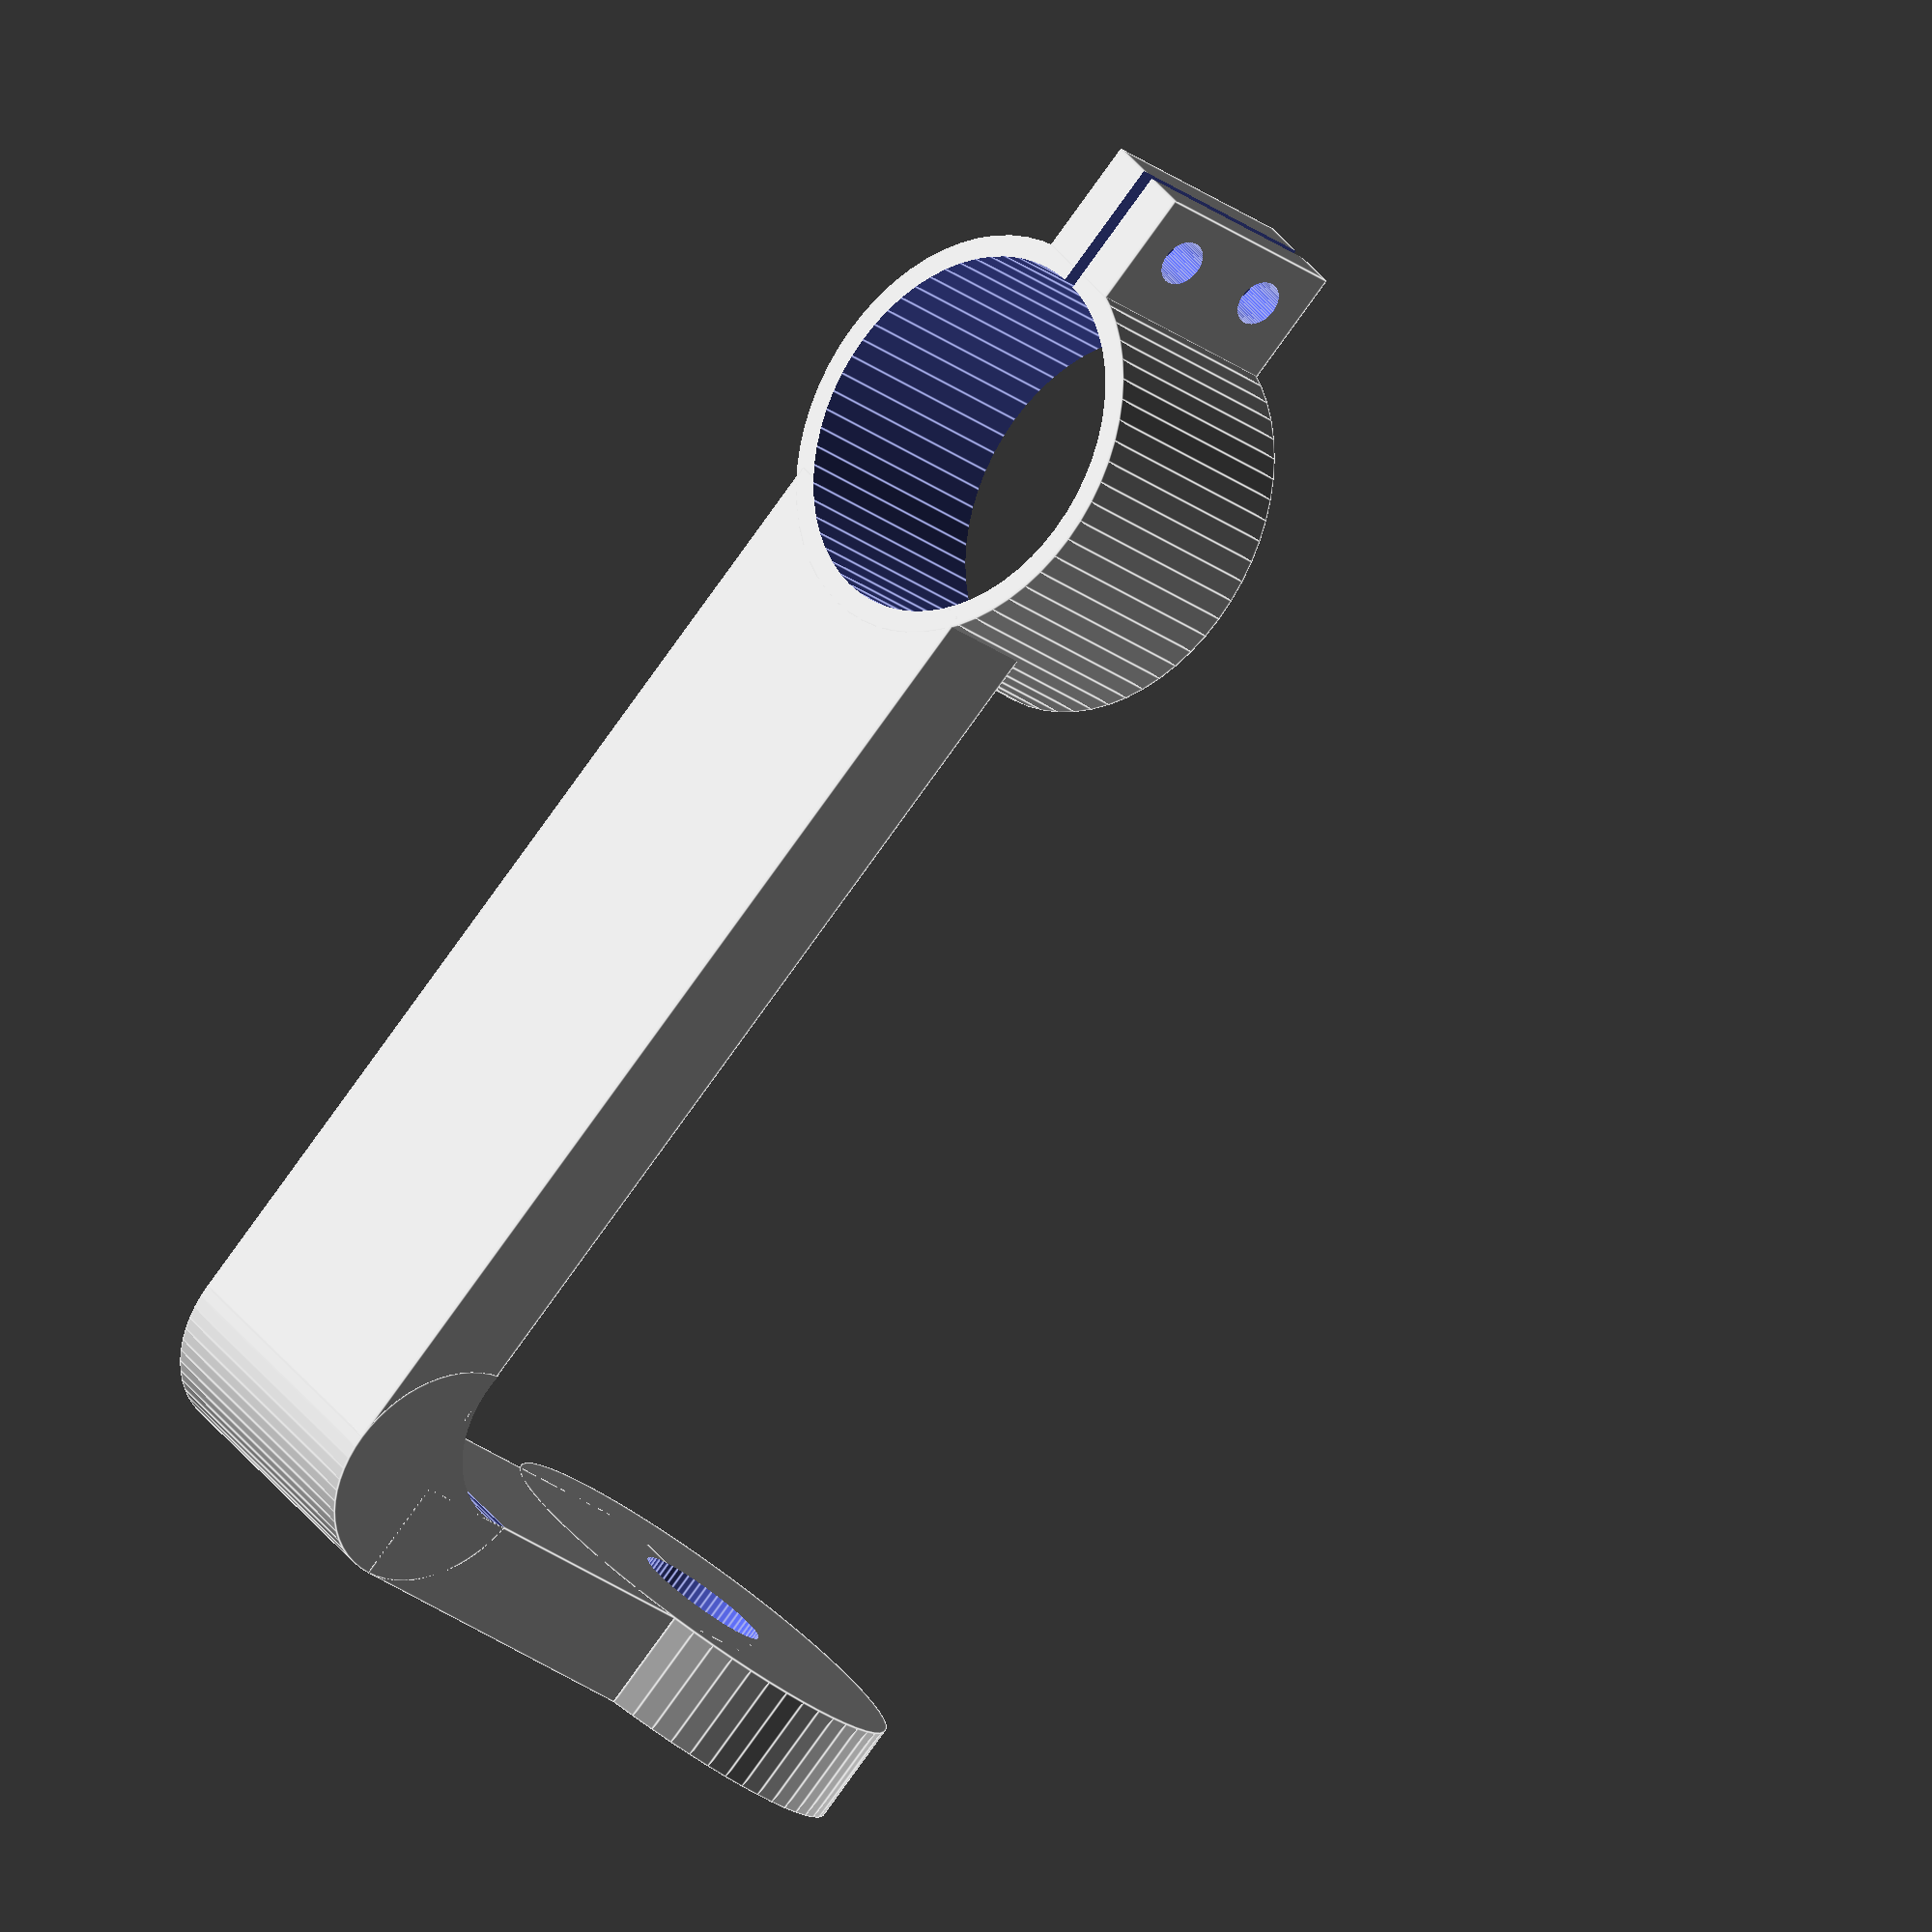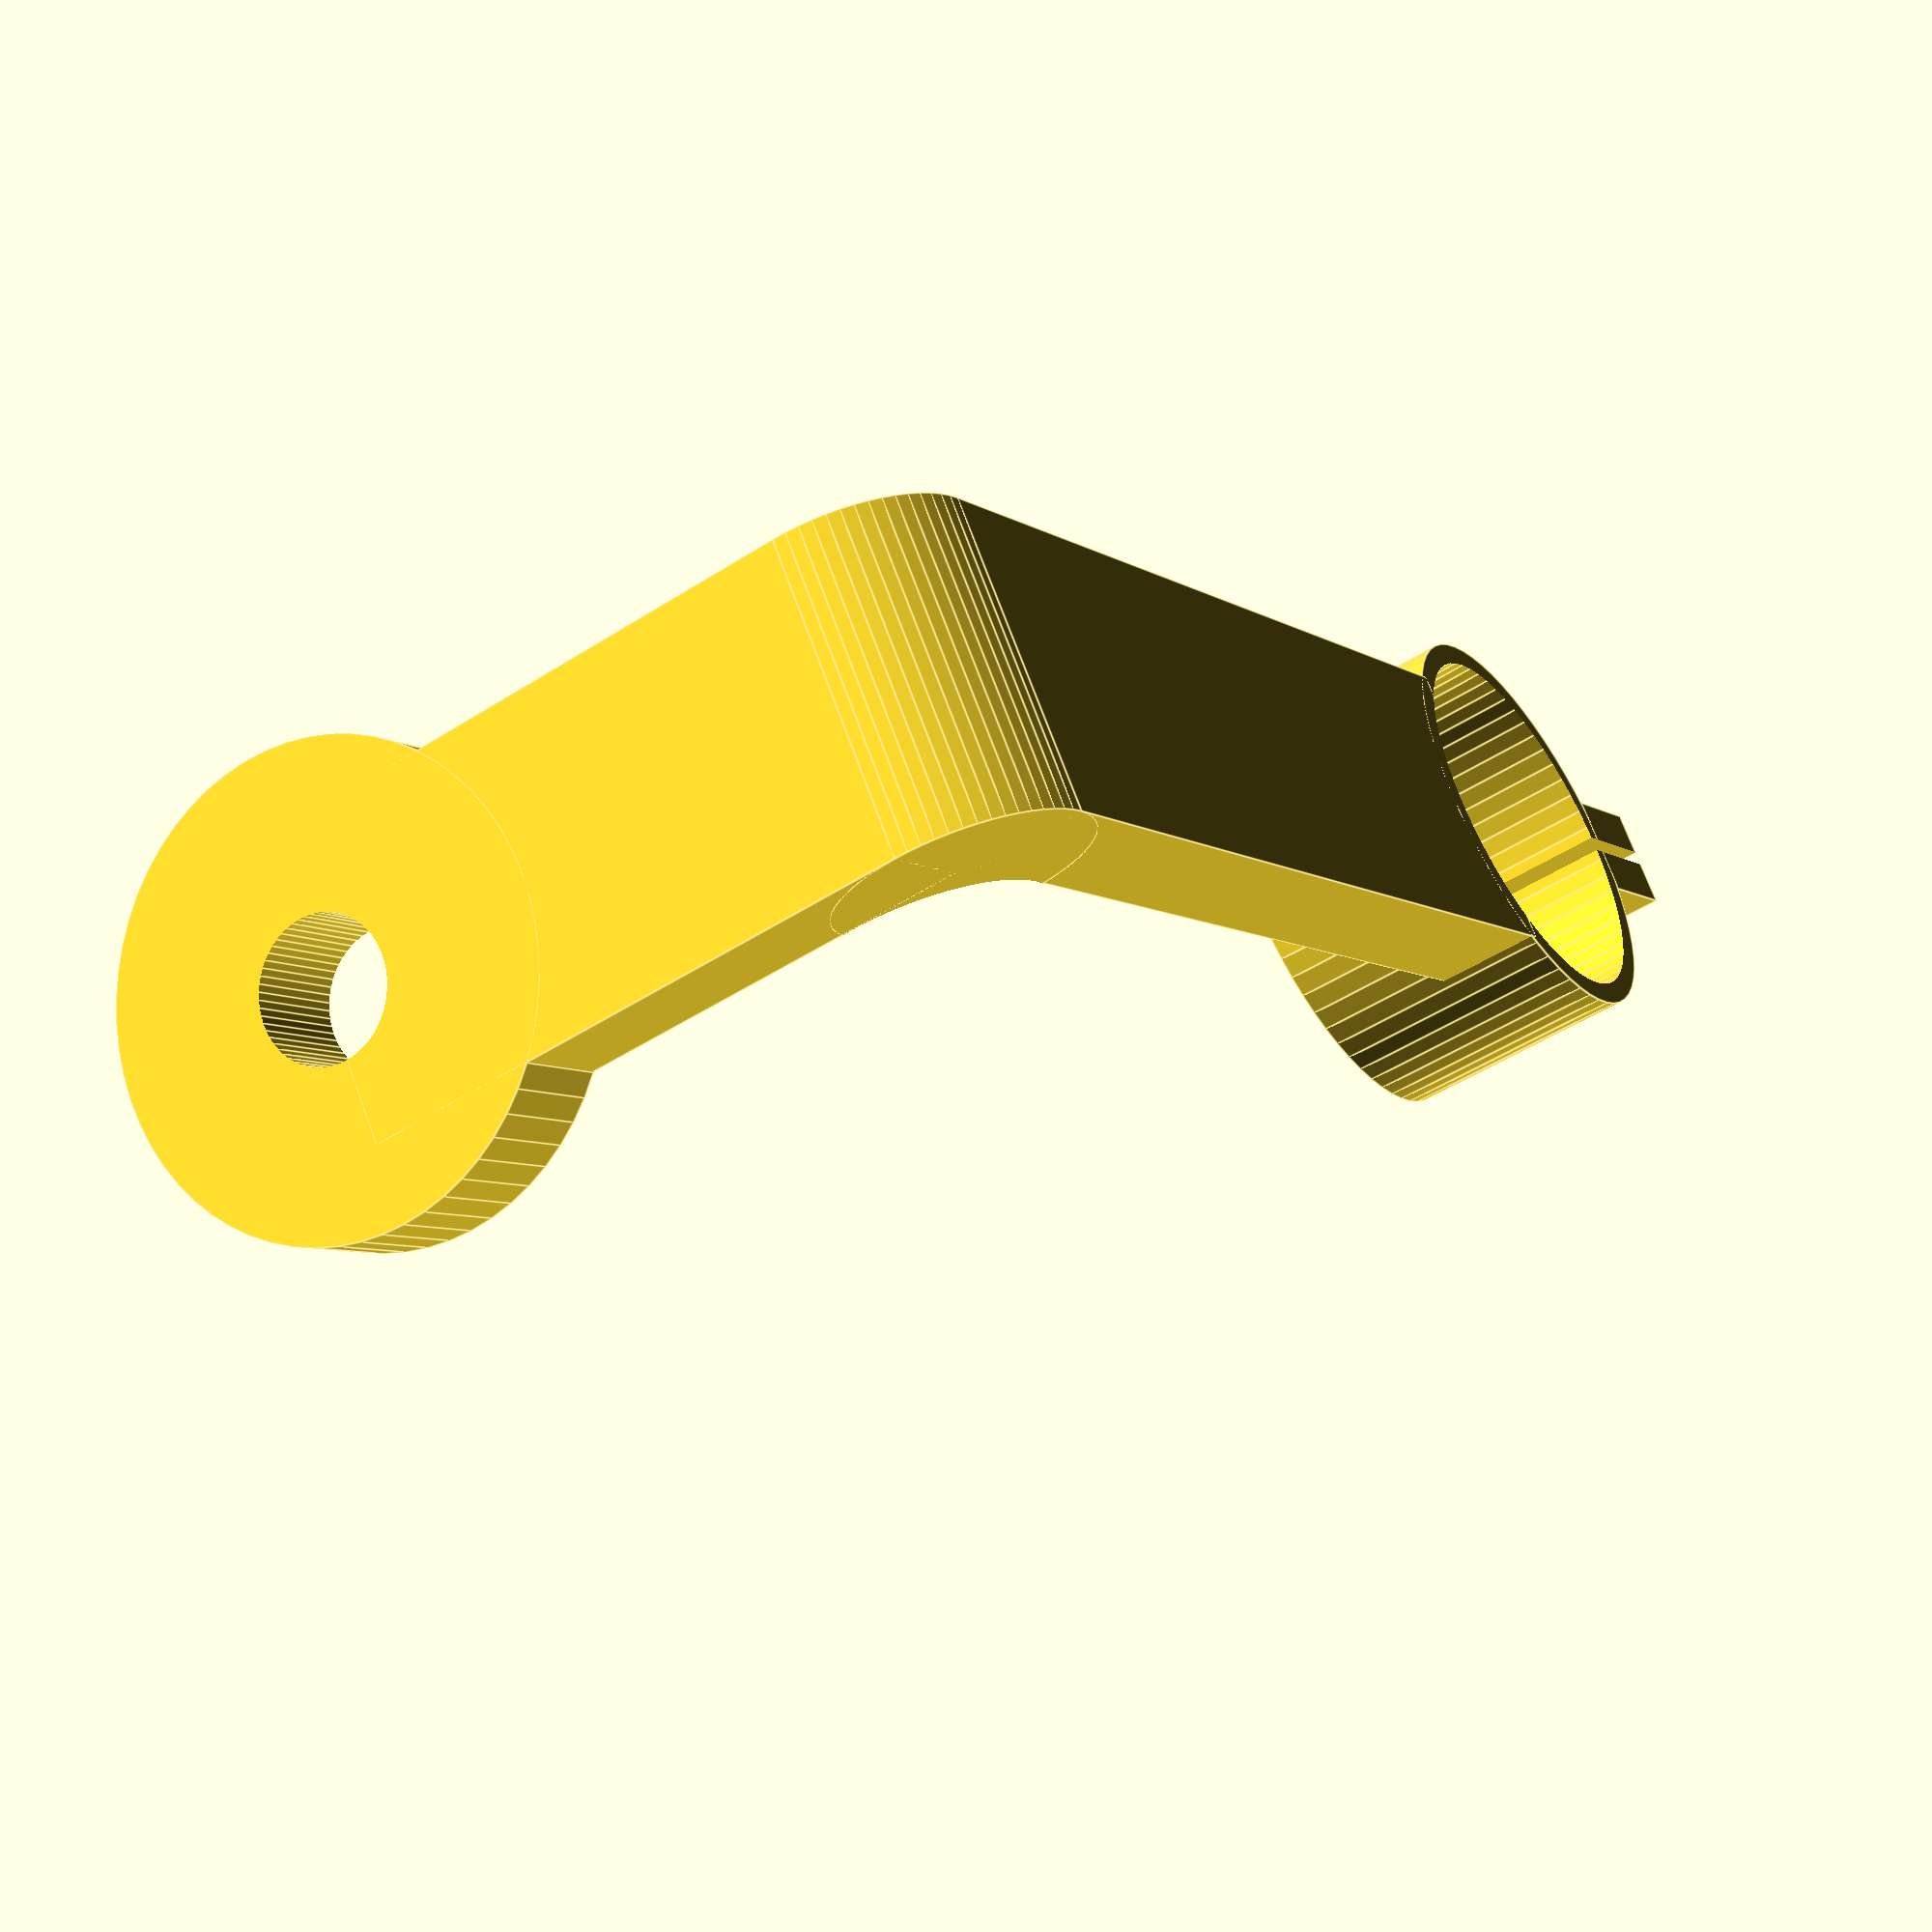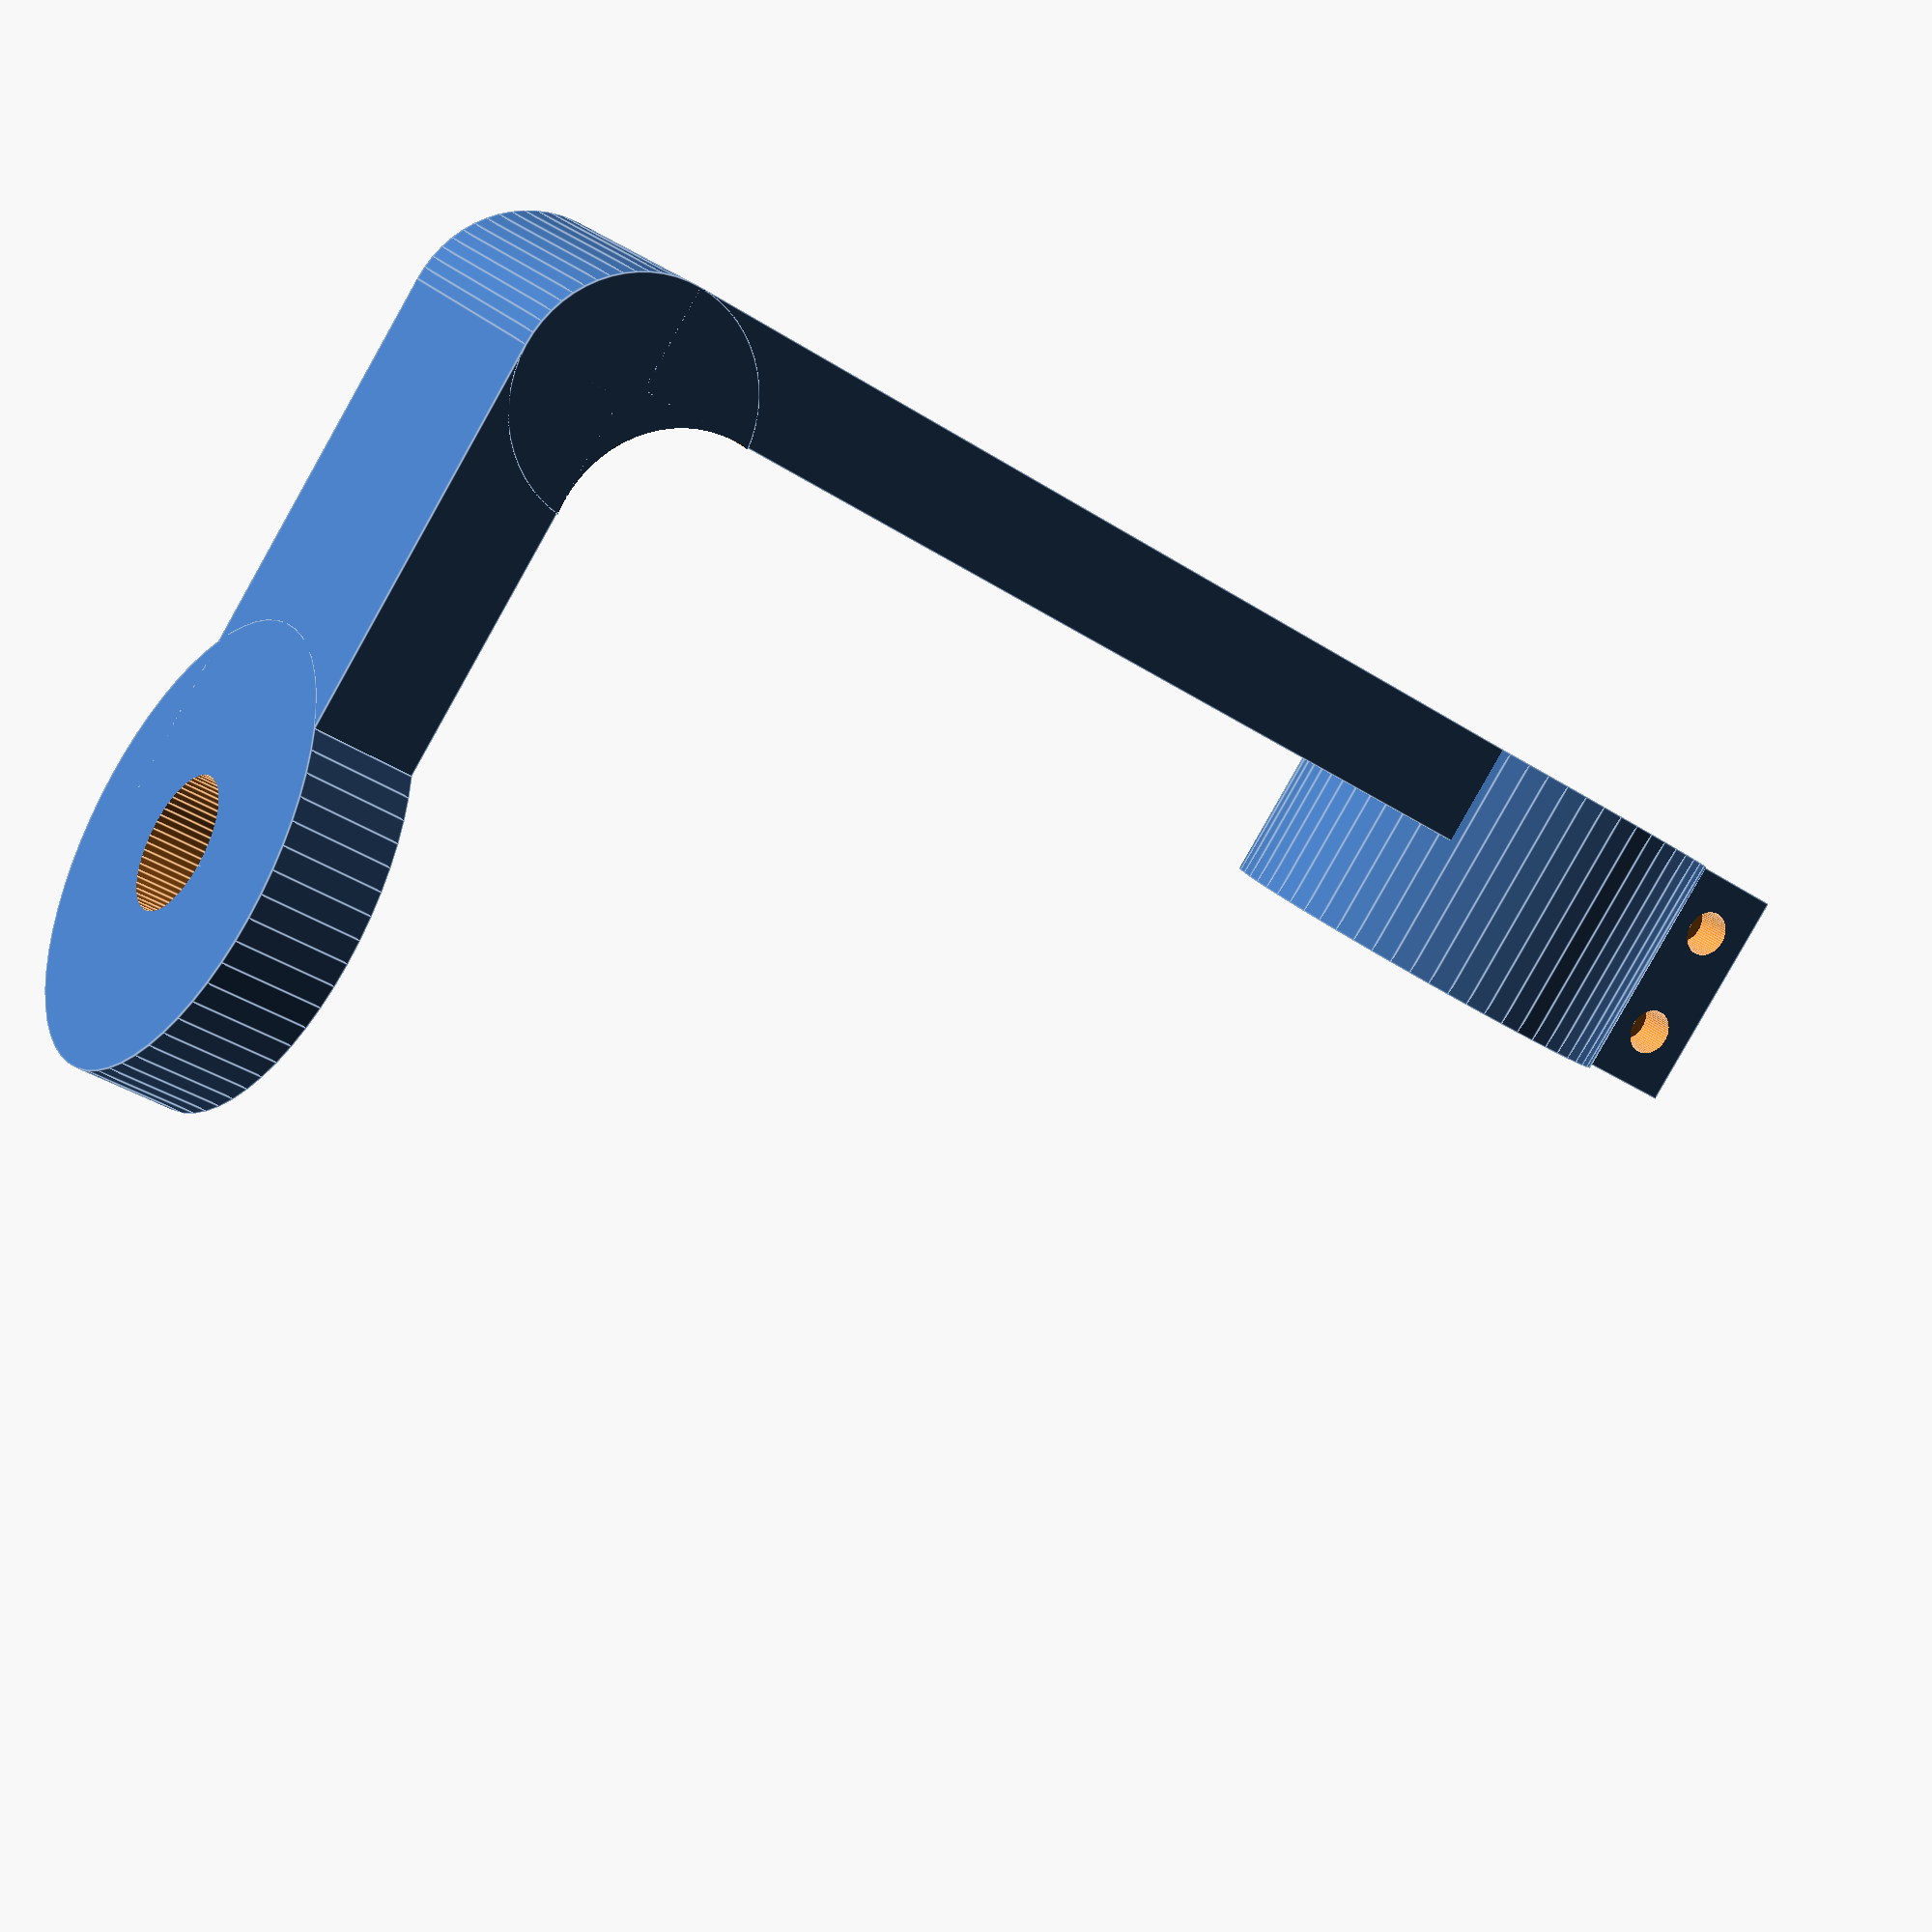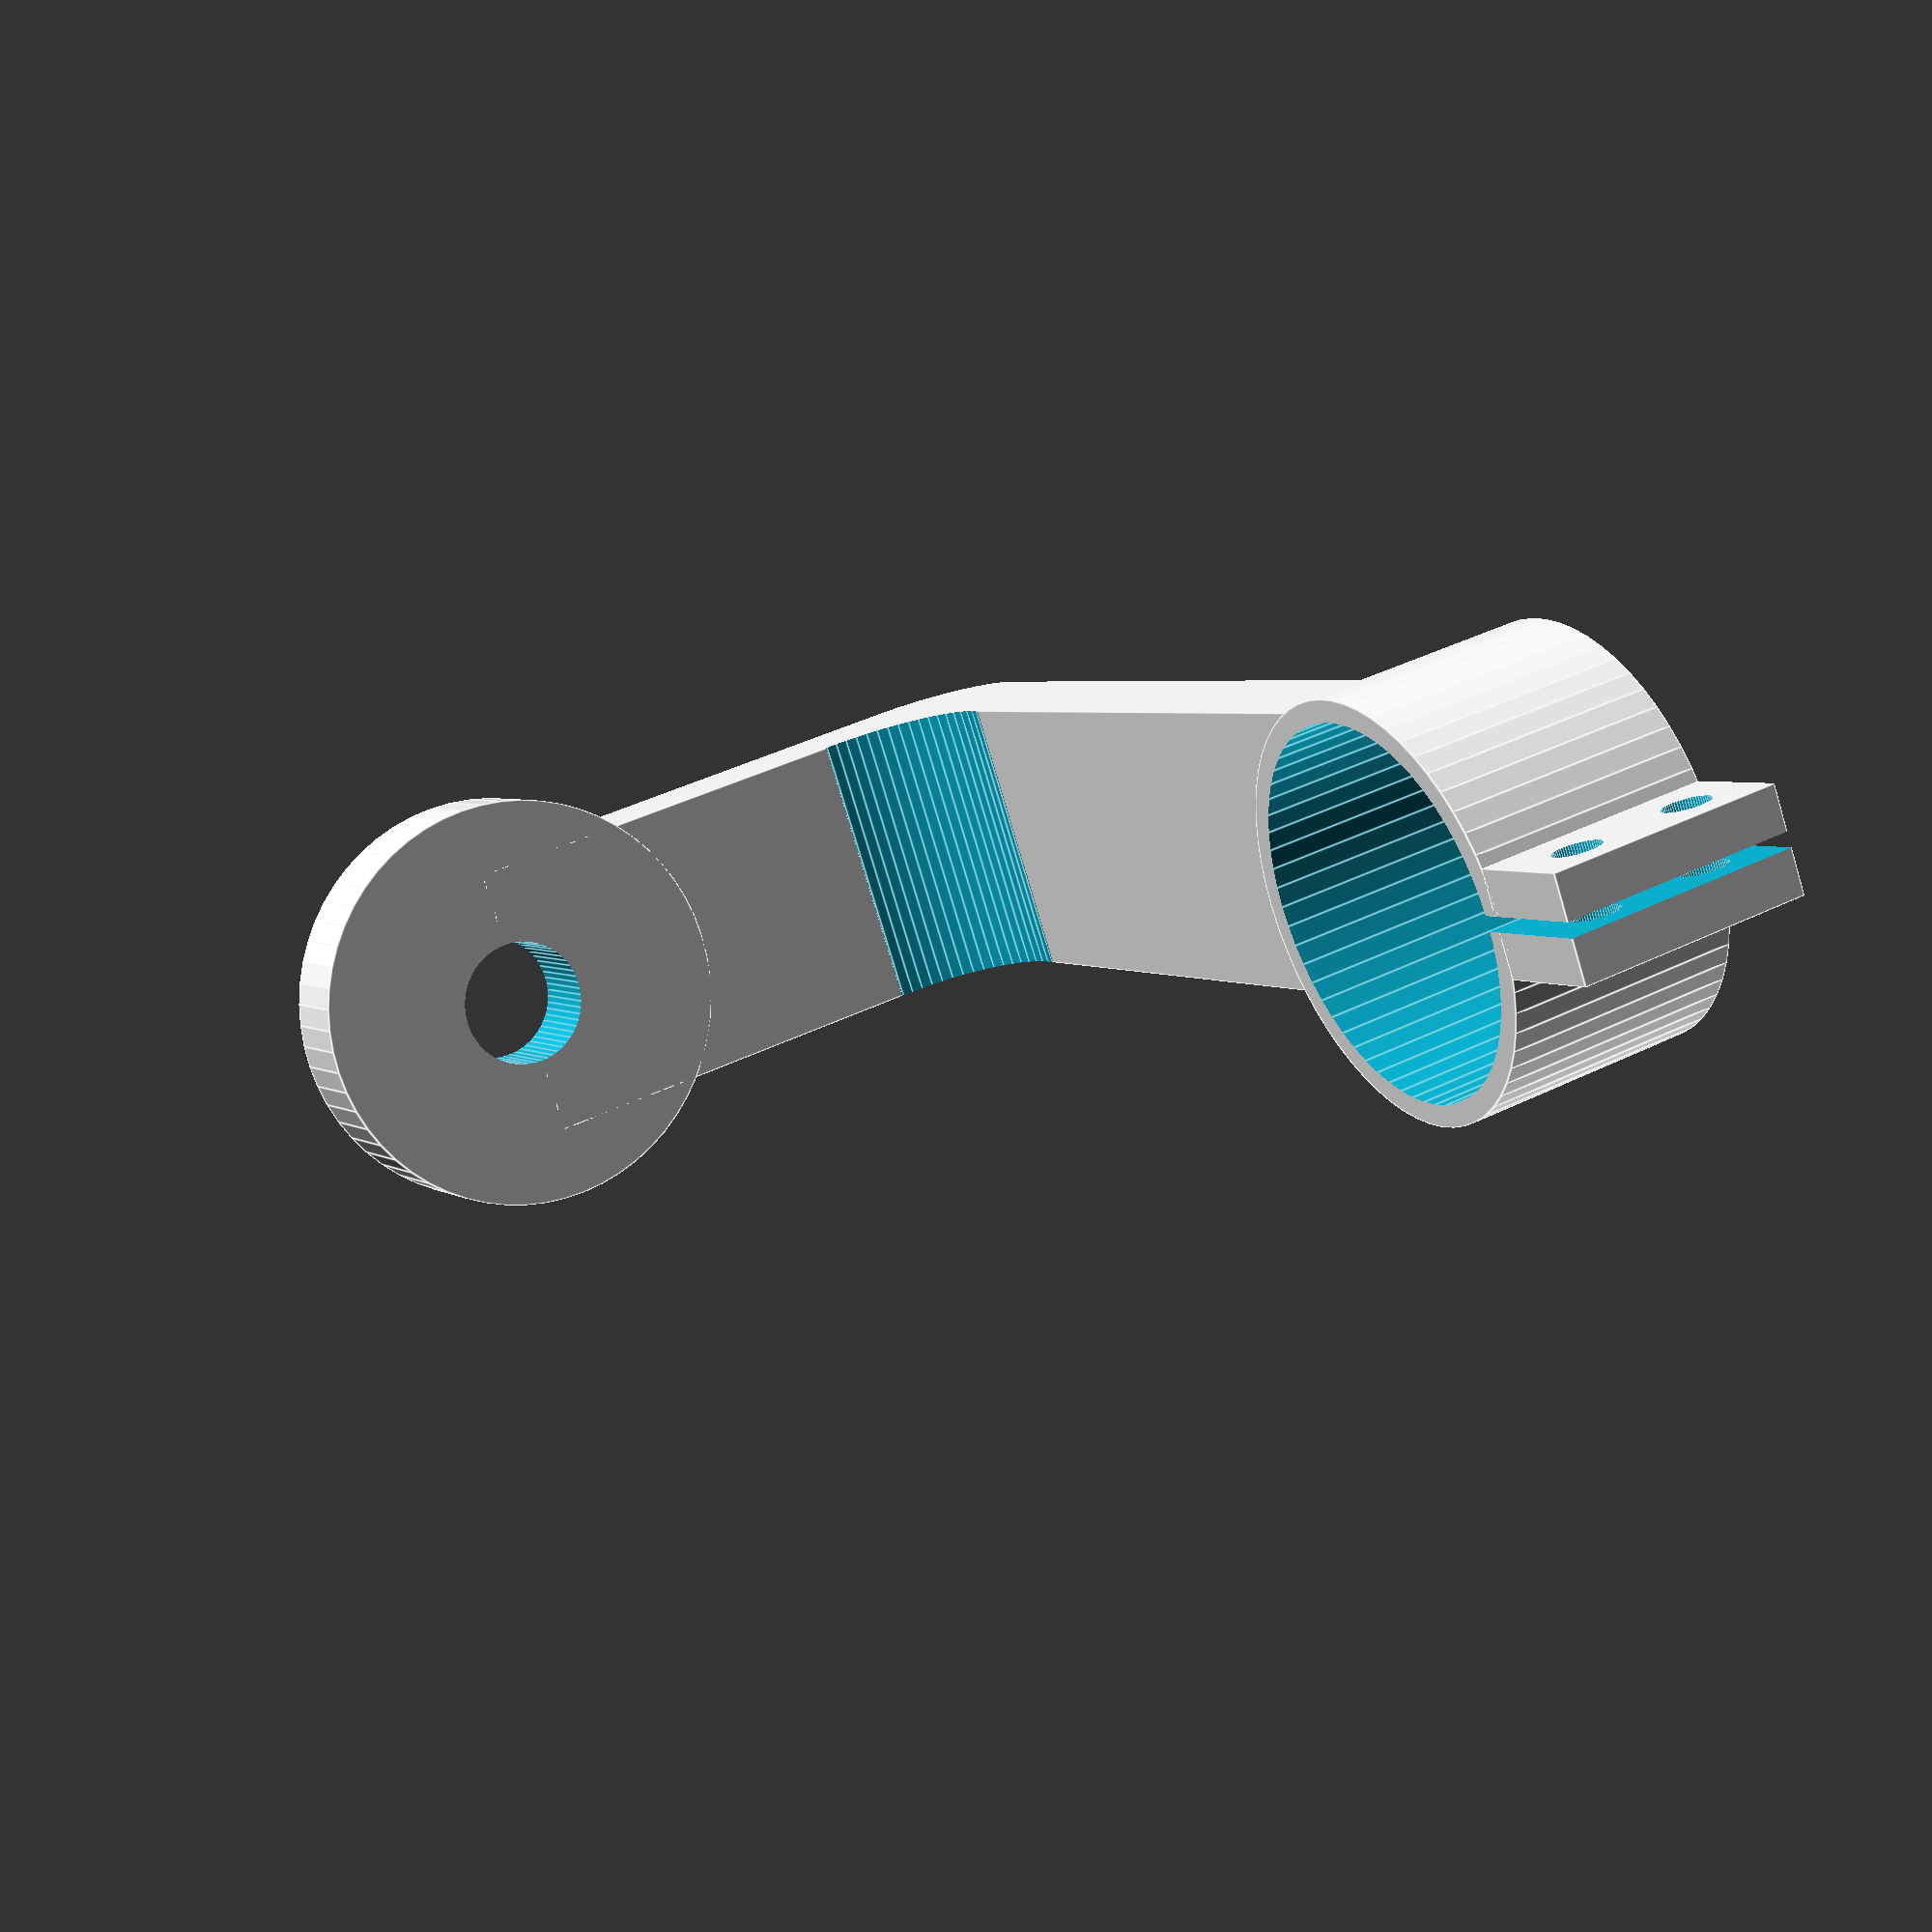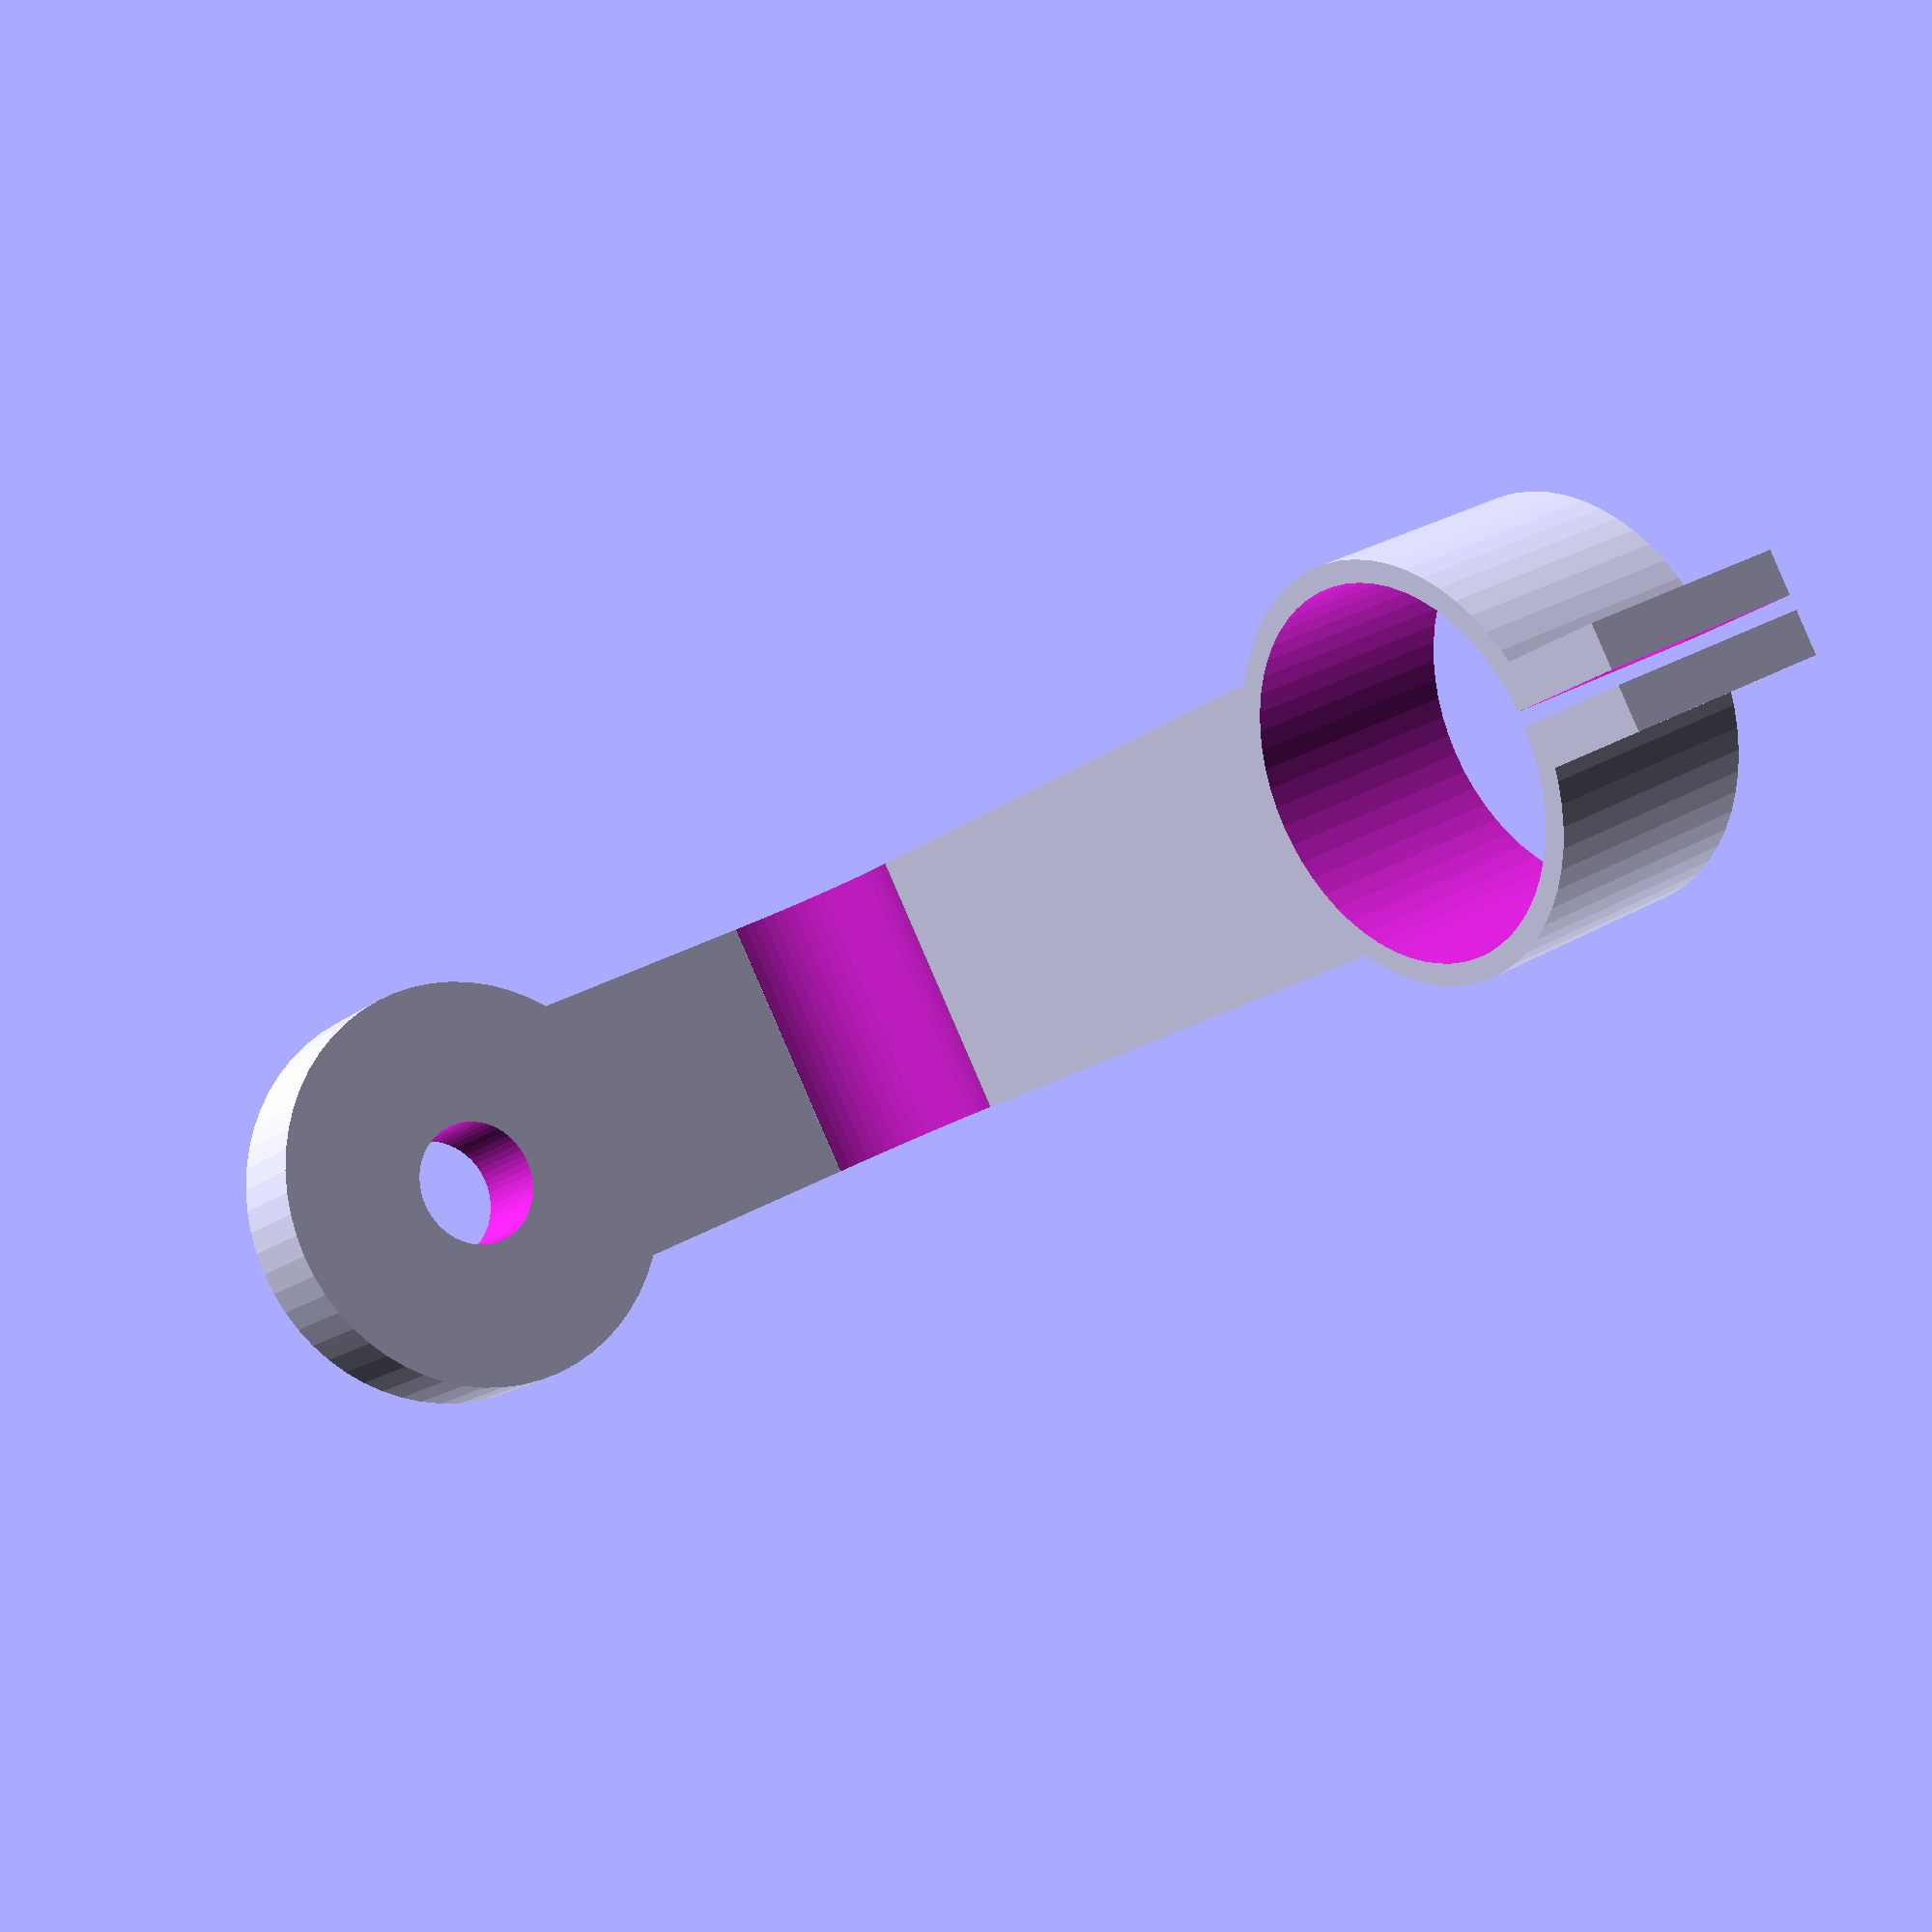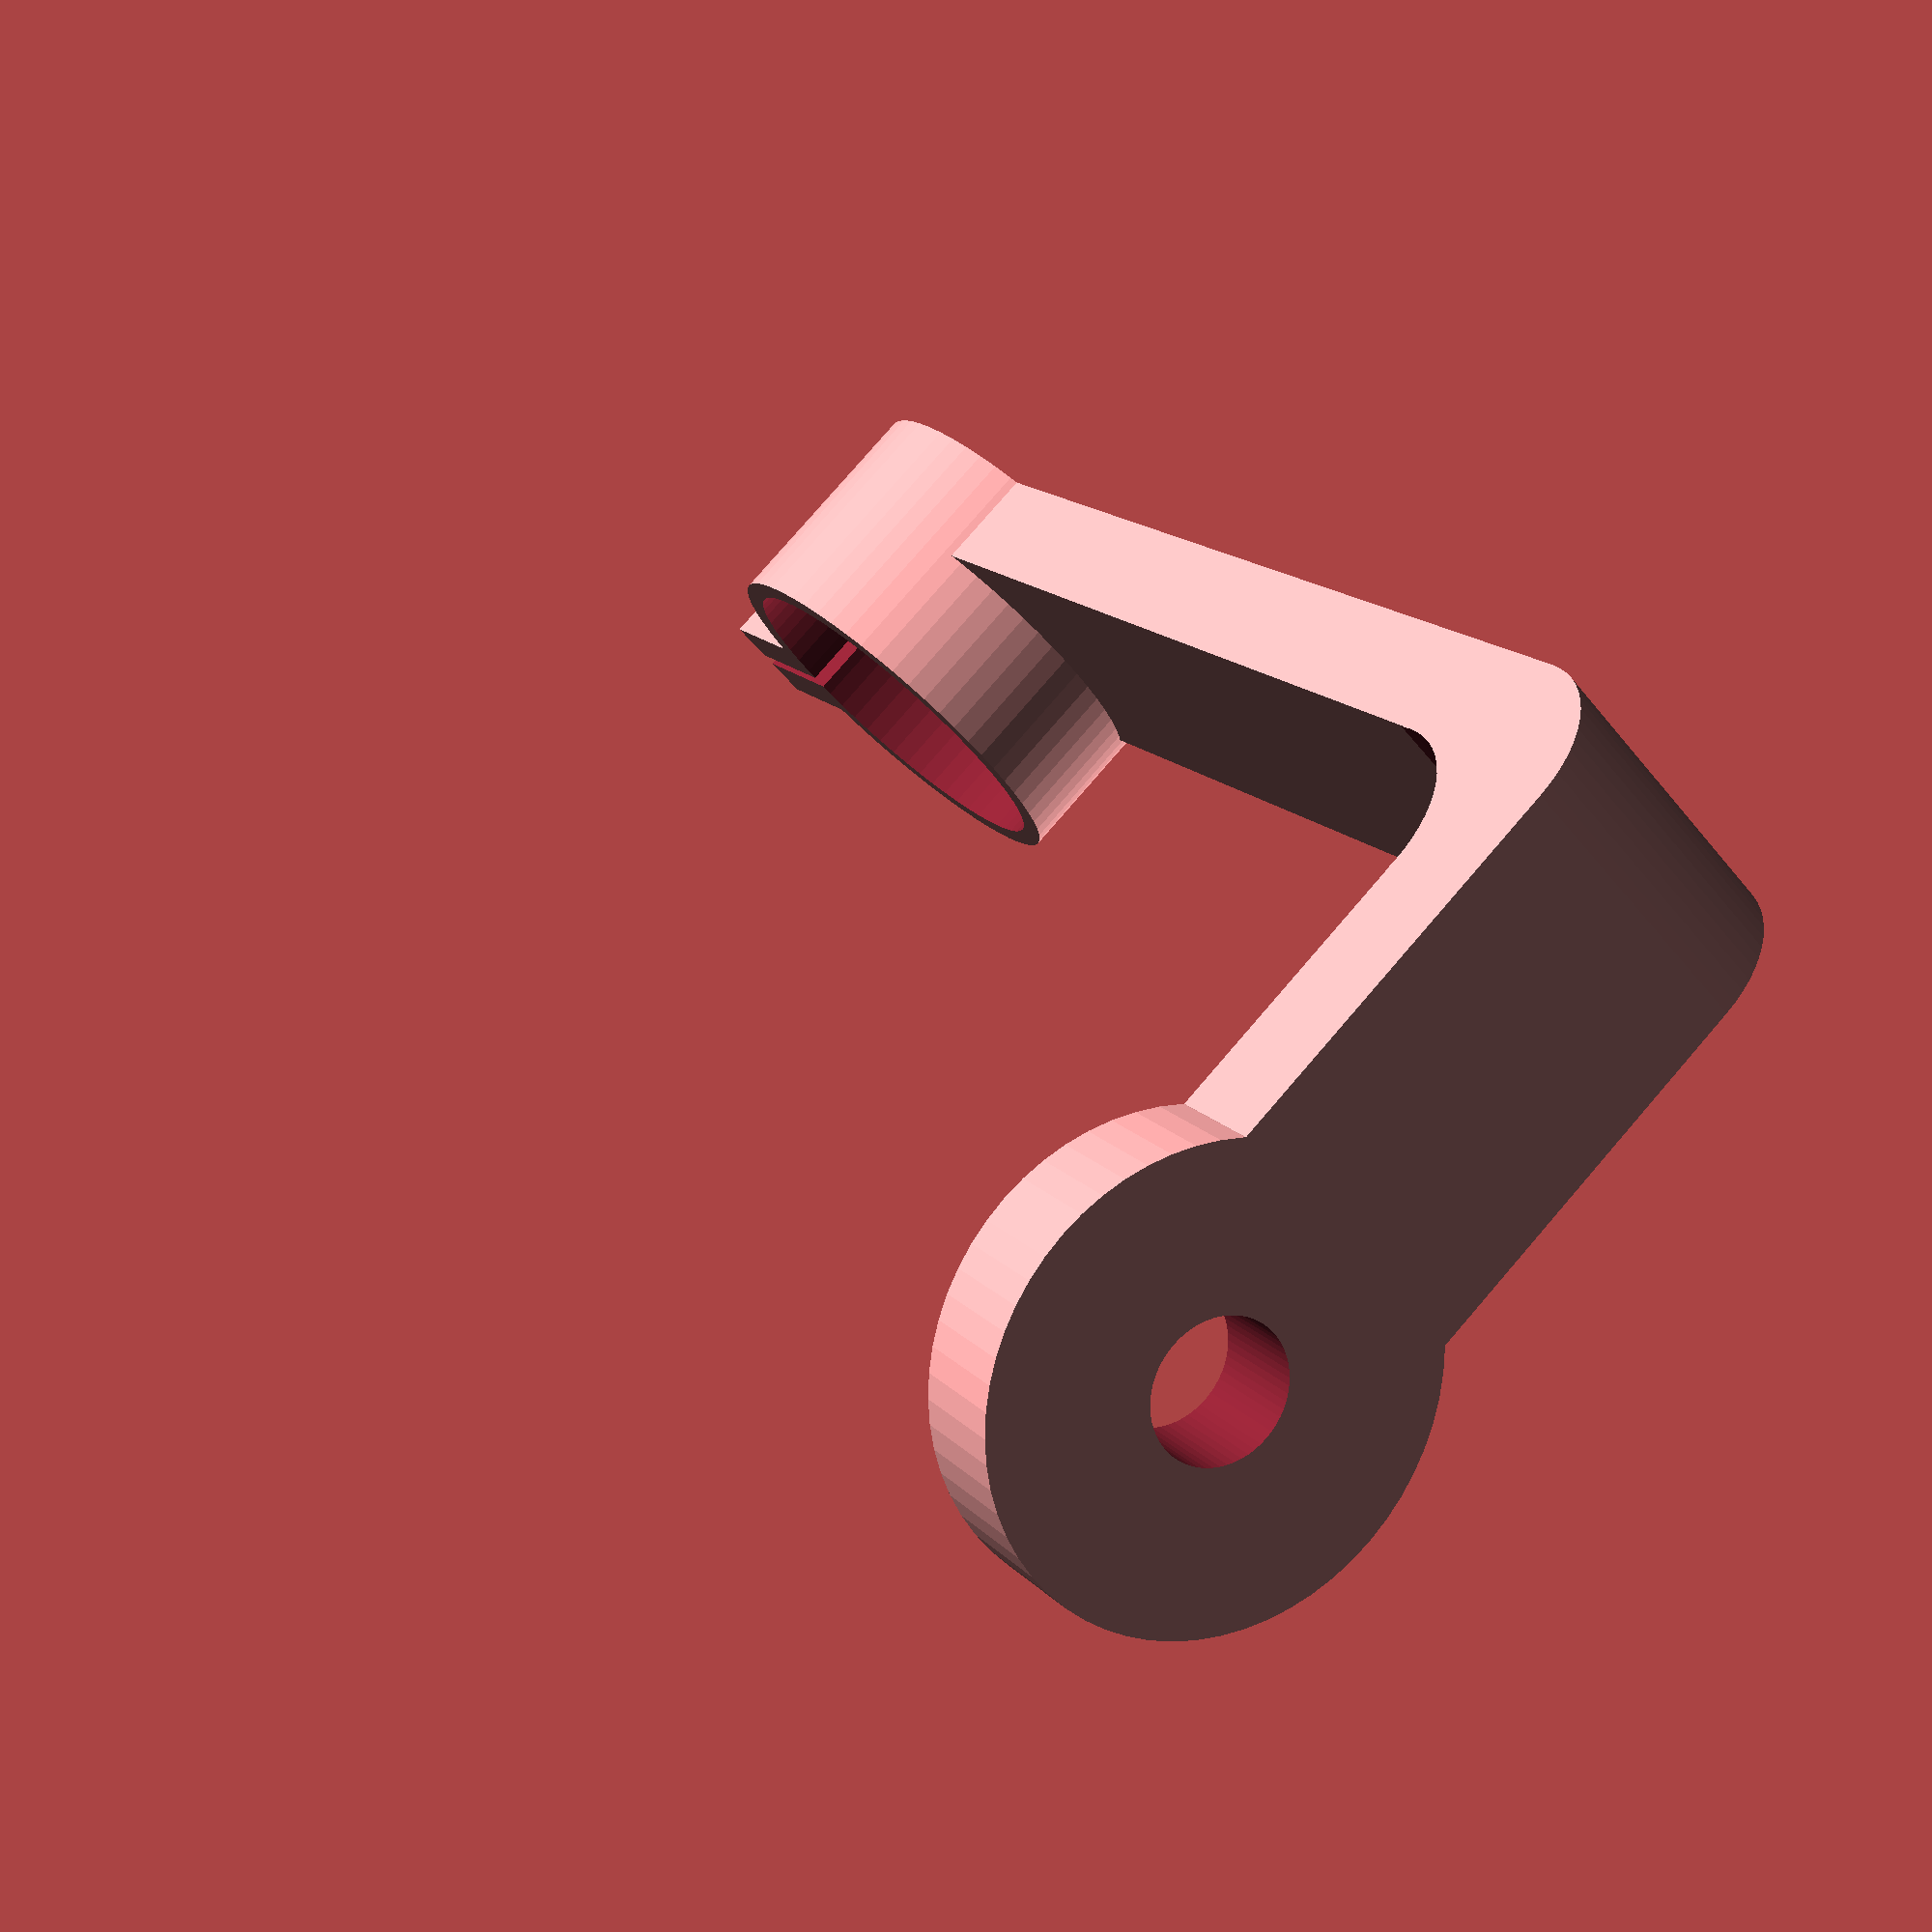
<openscad>
$fn=60;

difference(){
union(){
cylinder(d=28,h=16);
translate([-10,9,0]) cube(size=[20,68,7]);
translate([-3.5,-21.5,0]) cube(size=[7,8,16]);
translate([-10,78,8])cube(size=[20,7,37]);
translate([0,85,45])rotate([90,0,0])cylinder(r=15,h=7);
translate([-10,77,8])rotate([0,90,0])cylinder(r=8,h=20);    
}
translate([0,0,-1]) cylinder(d=25,h=22);
translate([-.5,-25,-1]) cube(size=[1,20,22]);
translate ([-5,-18,4])rotate([0,90,0])cylinder(d=3.2,h=100);
translate ([-5,-18,12])rotate([0,90,0])cylinder(d=3.2,h=100);
translate([0,86,45])rotate([90,0,0])cylinder(r=4.55,h=10);
translate([-11,70,15])rotate([0,90,0])cylinder(r=8,h=22);
}

</openscad>
<views>
elev=25.3 azim=131.4 roll=219.1 proj=o view=edges
elev=48.3 azim=126.1 roll=125.8 proj=p view=edges
elev=264.7 azim=298.5 roll=29.4 proj=p view=edges
elev=318.9 azim=236.3 roll=59.0 proj=p view=edges
elev=150.8 azim=52.7 roll=131.0 proj=p view=solid
elev=280.3 azim=36.9 roll=40.8 proj=p view=solid
</views>
